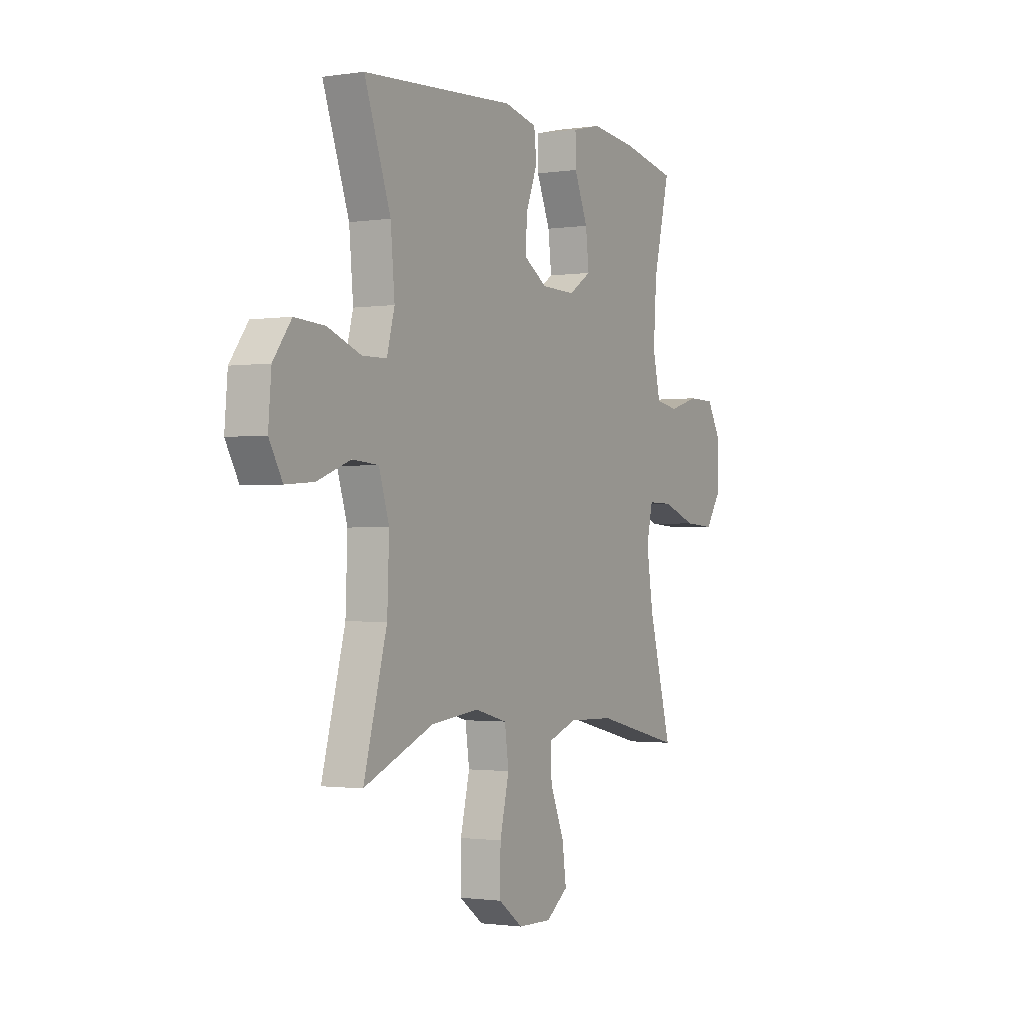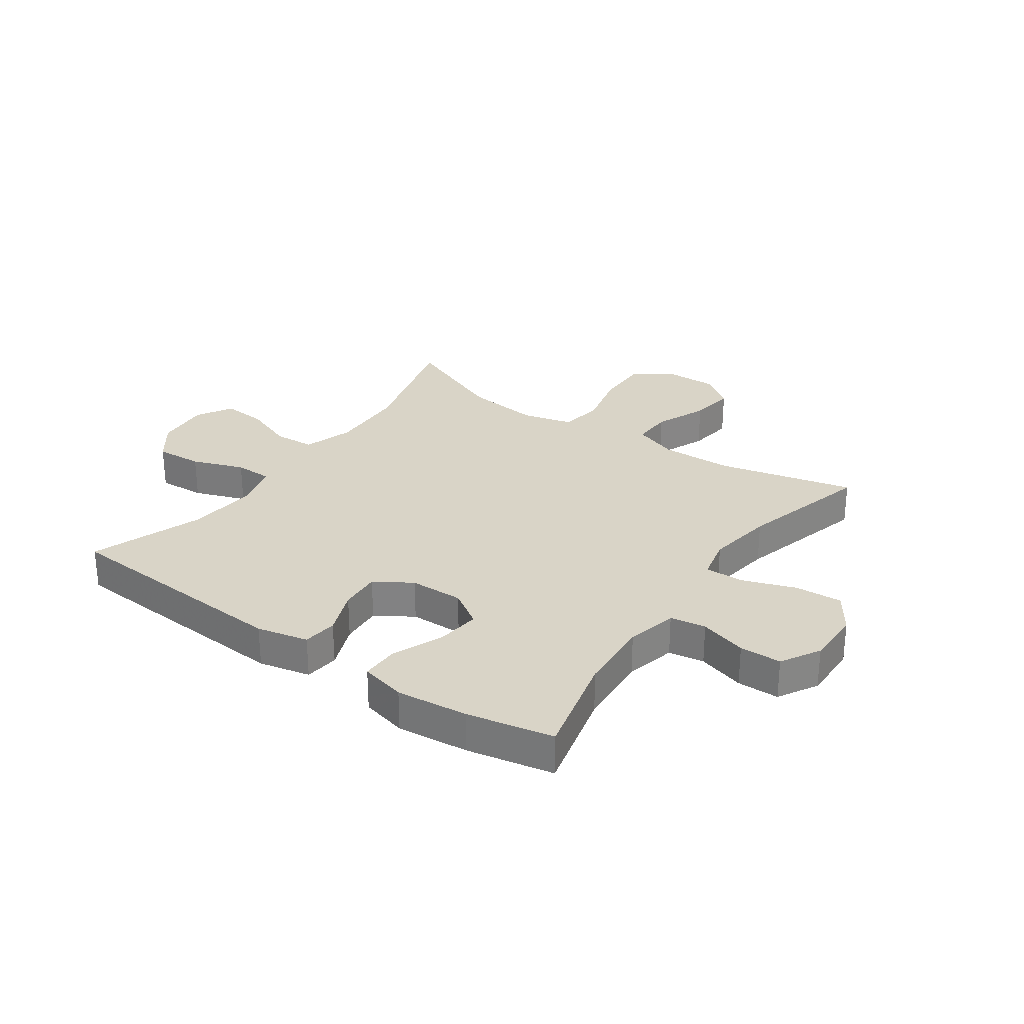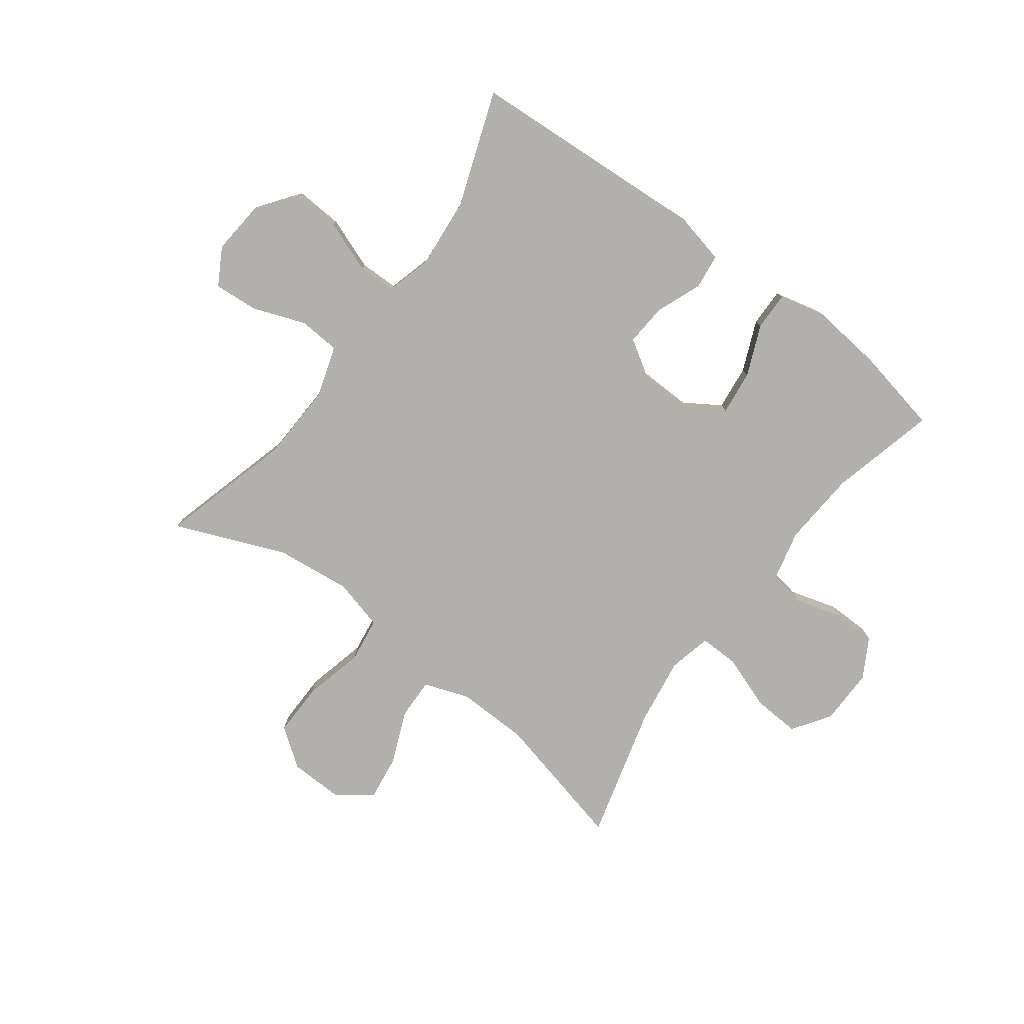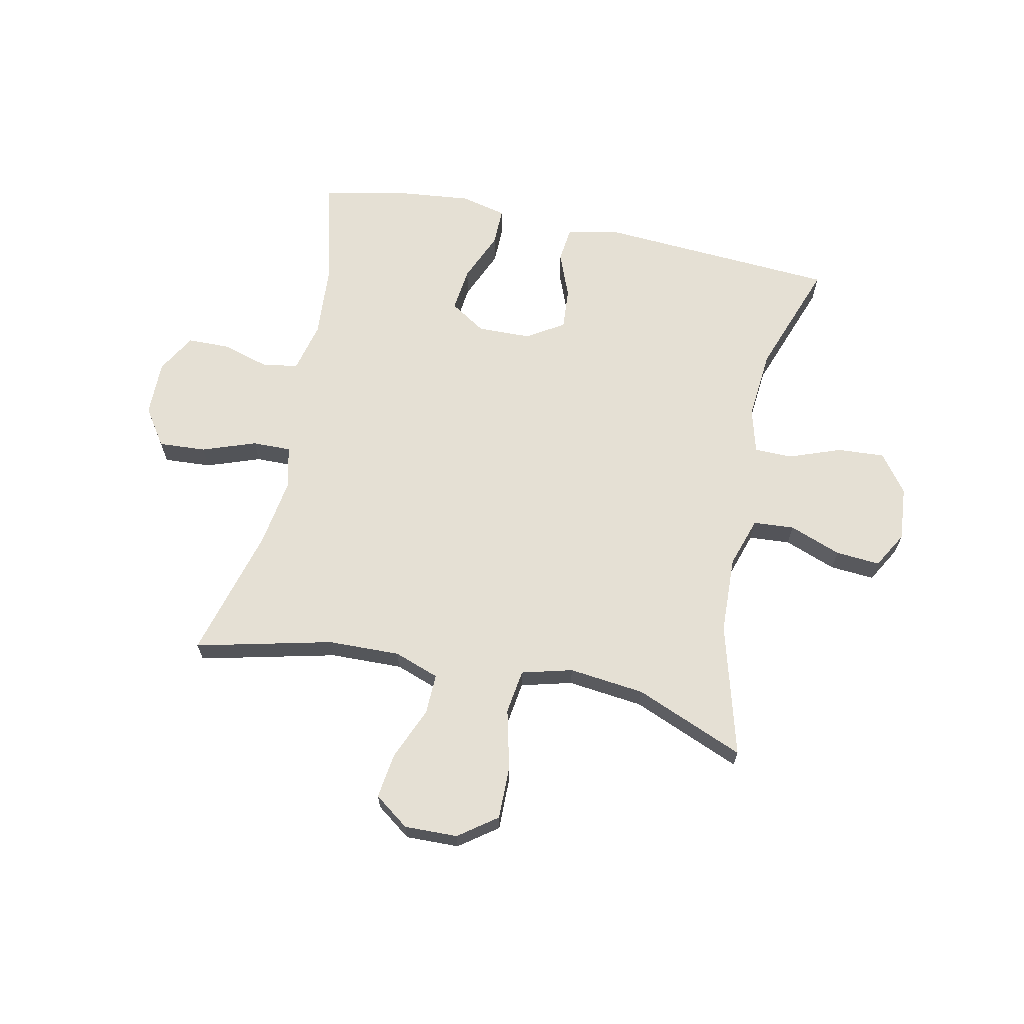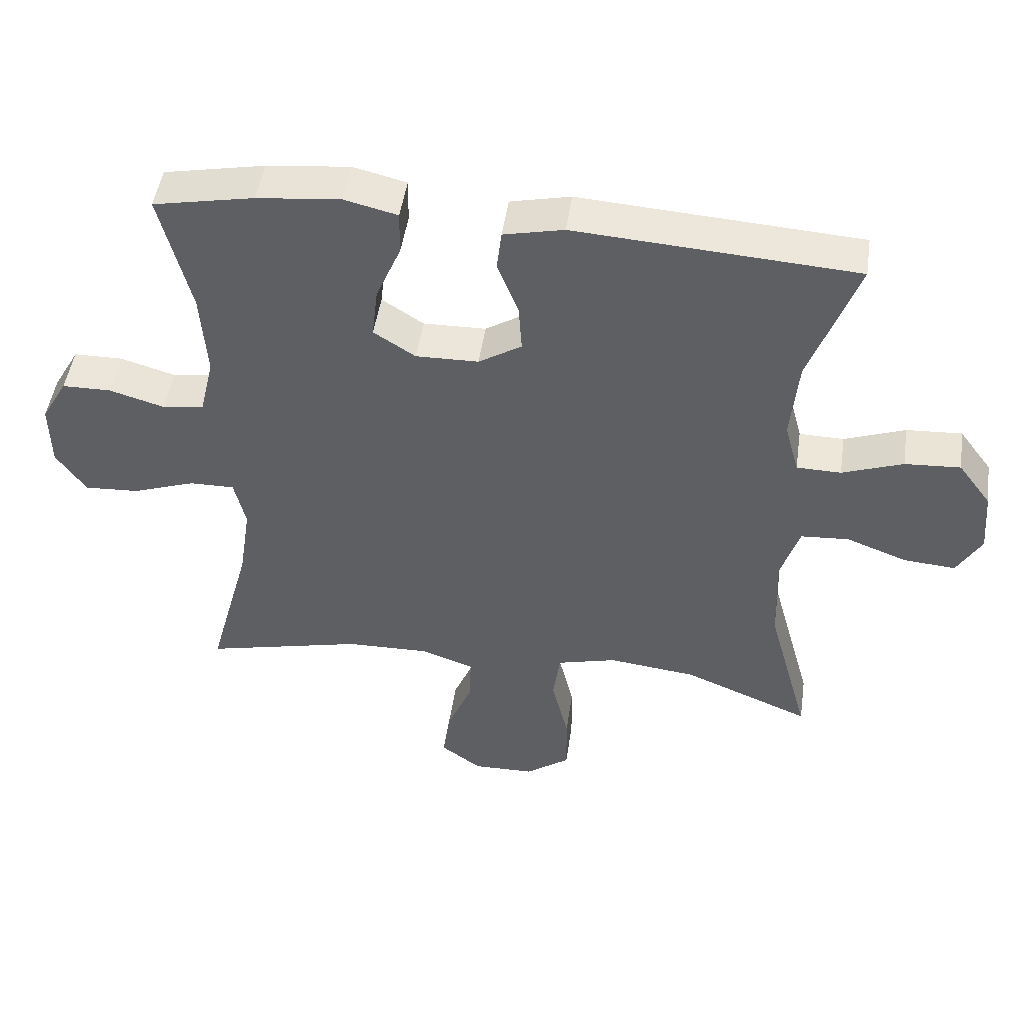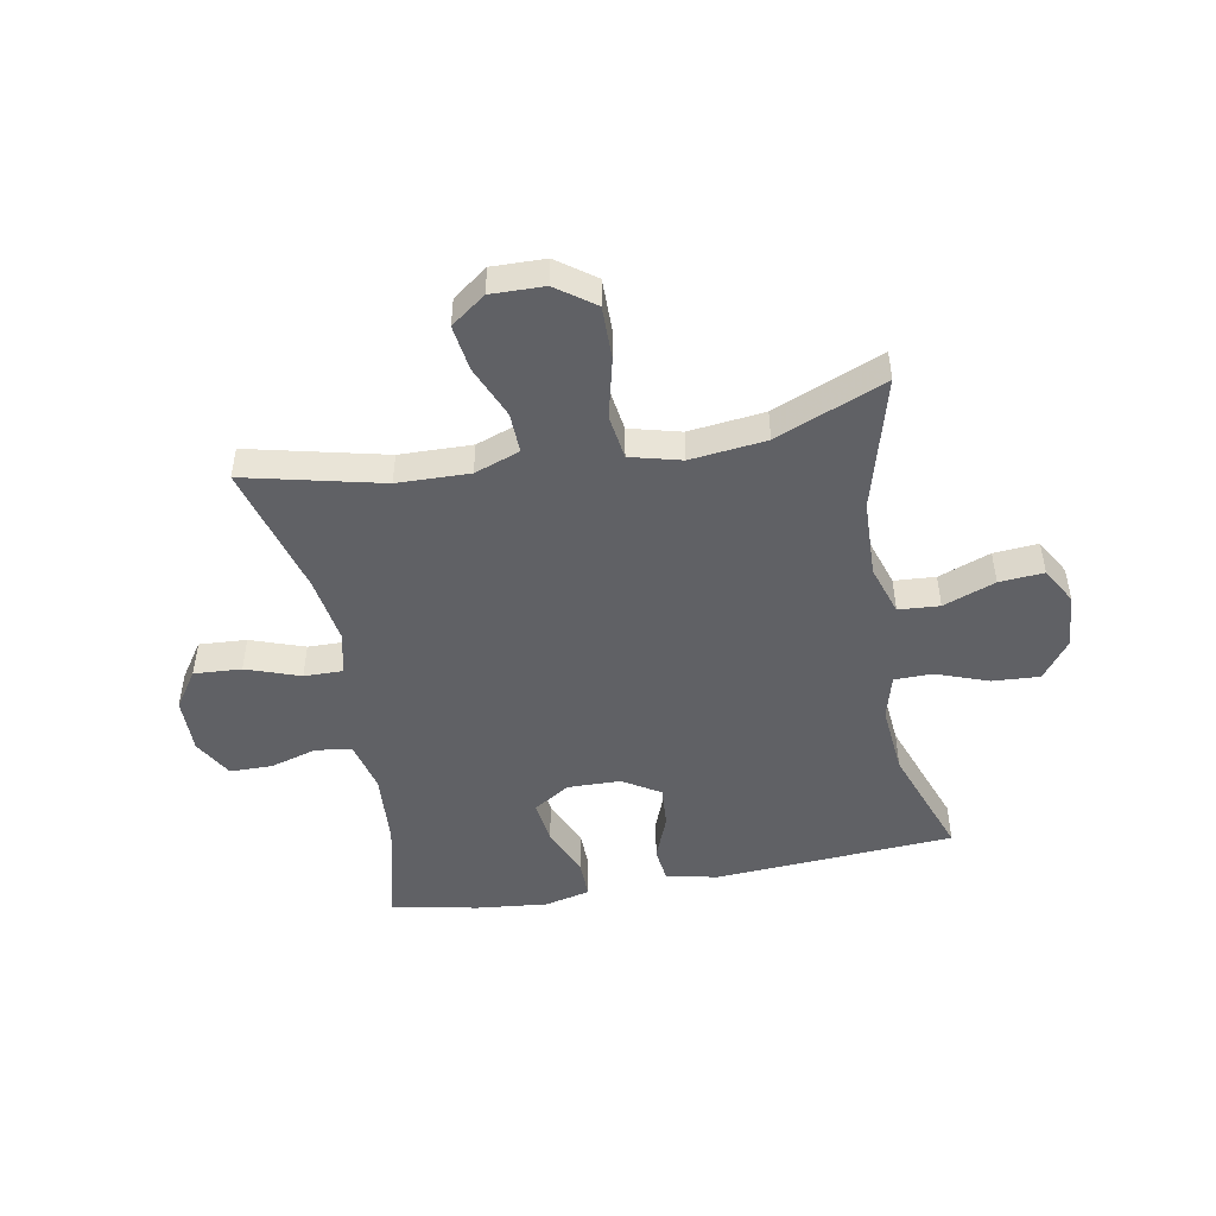
<metadata>
{"format":"obj","ext":"obj","renderer":"f3d","projection":"perspective","resolution":1024,"background":"white","views":[{"elev":-1.4,"azim":-61.3,"up":"+Z"},{"elev":28.8,"azim":35.0,"up":"+Y"},{"elev":-78.7,"azim":-36.8,"up":"+Y"},{"elev":65.8,"azim":-168.2,"up":"+Y"},{"elev":48.2,"azim":-171.7,"up":"+Z"},{"elev":-48.1,"azim":-169.5,"up":"+Y"}]}
</metadata>
<code>
v 0.5 0.07 -0.5
v 0.263 0.07 -0.444
v 0.138 0.07 -0.441
v 0.06 0.07 -0.469
v 0.062 0.07 -0.539
v 0.1 0.07 -0.63
v 0.111 0.07 -0.709
v 0.051 0.07 -0.753
v -0.041 0.07 -0.751
v -0.107 0.07 -0.703
v -0.106 0.07 -0.611
v -0.081 0.07 -0.507
v -0.092 0.07 -0.43
v -0.18 0.07 -0.407
v -0.311 0.07 -0.422
v -0.5 0.07 -0.5
v -0.437 0.07 -0.27
v -0.432 0.07 -0.136
v -0.46 0.07 -0.049
v -0.531 0.07 -0.044
v -0.621 0.07 -0.078
v -0.698 0.07 -0.084
v -0.734 0.07 -0.021
v -0.726 0.07 0.074
v -0.677 0.07 0.14
v -0.595 0.07 0.135
v -0.505 0.07 0.102
v -0.439 0.07 0.103
v -0.418 0.07 0.181
v -0.429 0.07 0.303
v -0.5 0.07 0.5
v -0.085 0.07 0.527
v 0.004 0.07 0.507
v 0.011 0.07 0.447
v -0.02 0.07 0.368
v -0.025 0.07 0.296
v 0.039 0.07 0.256
v 0.132 0.07 0.254
v 0.194 0.07 0.294
v 0.185 0.07 0.371
v 0.148 0.07 0.458
v 0.147 0.07 0.524
v 0.226 0.07 0.543
v 0.35 0.07 0.53
v 0.5 0.07 0.5
v 0.455 0.07 0.317
v 0.446 0.07 0.187
v 0.467 0.07 0.099
v 0.529 0.07 0.089
v 0.611 0.07 0.113
v 0.684 0.07 0.112
v 0.723 0.07 0.044
v 0.722 0.07 -0.053
v 0.678 0.07 -0.118
v 0.596 0.07 -0.113
v 0.503 0.07 -0.08
v 0.436 0.07 -0.079
v 0.419 0.07 -0.153
v 0.437 0.07 -0.27
v 0.5 0 -0.5
v 0.263 0 -0.444
v 0.138 0 -0.441
v 0.06 0 -0.469
v 0.062 0 -0.539
v 0.1 0 -0.63
v 0.111 0 -0.709
v 0.051 0 -0.753
v -0.041 0 -0.751
v -0.107 0 -0.703
v -0.106 0 -0.611
v -0.081 0 -0.507
v -0.092 0 -0.43
v -0.18 0 -0.407
v -0.311 0 -0.422
v -0.5 0 -0.5
v -0.437 0 -0.27
v -0.432 0 -0.136
v -0.46 0 -0.049
v -0.531 0 -0.044
v -0.621 0 -0.078
v -0.698 0 -0.084
v -0.734 0 -0.021
v -0.726 0 0.074
v -0.677 0 0.14
v -0.595 0 0.135
v -0.505 0 0.102
v -0.439 0 0.103
v -0.418 0 0.181
v -0.429 0 0.303
v -0.5 0 0.5
v -0.085 0 0.527
v 0.004 0 0.507
v 0.011 0 0.447
v -0.02 0 0.368
v -0.025 0 0.296
v 0.039 0 0.256
v 0.132 0 0.254
v 0.194 0 0.294
v 0.185 0 0.371
v 0.148 0 0.458
v 0.147 0 0.524
v 0.226 0 0.543
v 0.35 0 0.53
v 0.5 0 0.5
v 0.455 0 0.317
v 0.446 0 0.187
v 0.467 0 0.099
v 0.529 0 0.089
v 0.611 0 0.113
v 0.684 0 0.112
v 0.723 0 0.044
v 0.722 0 -0.053
v 0.678 0 -0.118
v 0.596 0 -0.113
v 0.503 0 -0.08
v 0.436 0 -0.079
v 0.419 0 -0.153
v 0.437 0 -0.27
f 54 55 56
f 53 54 56
f 52 53 56
f 51 52 56
f 50 51 56
f 49 50 56
f 48 49 56 57
f 47 48 57 58
f 44 45 46
f 43 44 46
f 42 43 46
f 41 42 46
f 40 41 46
f 46 47 58
f 40 46 58
f 39 40 58
f 33 34 35
f 32 33 35
f 31 32 35
f 30 31 35
f 29 30 35 36
f 28 29 36 37
f 25 26 27
f 24 25 27
f 23 24 27
f 22 23 27
f 21 22 27
f 20 21 27
f 19 20 27 28
f 28 37 38
f 19 28 38
f 18 19 38
f 15 16 17
f 39 58 59
f 38 39 59
f 18 38 59
f 17 18 59
f 15 17 59
f 14 15 59
f 10 11 12
f 9 10 12
f 8 9 12
f 7 8 12
f 6 7 12
f 5 6 12
f 59 1 2
f 59 2 3
f 14 59 3
f 13 14 3
f 4 5 12 13
f 3 4 13
f 115 114 113
f 115 113 112
f 115 112 111
f 115 111 110
f 115 110 109
f 115 109 108
f 116 115 108 107
f 117 116 107 106
f 105 104 103
f 105 103 102
f 105 102 101
f 105 101 100
f 105 100 99
f 117 106 105
f 117 105 99
f 117 99 98
f 94 93 92
f 94 92 91
f 94 91 90
f 94 90 89
f 95 94 89 88
f 96 95 88 87
f 86 85 84
f 86 84 83
f 86 83 82
f 86 82 81
f 86 81 80
f 86 80 79
f 87 86 79 78
f 97 96 87
f 97 87 78
f 97 78 77
f 76 75 74
f 118 117 98
f 118 98 97
f 118 97 77
f 118 77 76
f 118 76 74
f 118 74 73
f 71 70 69
f 71 69 68
f 71 68 67
f 71 67 66
f 71 66 65
f 71 65 64
f 61 60 118
f 62 61 118
f 62 118 73
f 62 73 72
f 72 71 64 63
f 72 63 62
f 1 60 61 2
f 2 61 62 3
f 3 62 63 4
f 4 63 64 5
f 5 64 65 6
f 6 65 66 7
f 7 66 67 8
f 8 67 68 9
f 9 68 69 10
f 10 69 70 11
f 11 70 71 12
f 12 71 72 13
f 13 72 73 14
f 14 73 74 15
f 15 74 75 16
f 16 75 76 17
f 17 76 77 18
f 18 77 78 19
f 19 78 79 20
f 20 79 80 21
f 21 80 81 22
f 22 81 82 23
f 23 82 83 24
f 24 83 84 25
f 25 84 85 26
f 26 85 86 27
f 27 86 87 28
f 28 87 88 29
f 29 88 89 30
f 30 89 90 31
f 31 90 91 32
f 32 91 92 33
f 33 92 93 34
f 34 93 94 35
f 35 94 95 36
f 36 95 96 37
f 37 96 97 38
f 38 97 98 39
f 39 98 99 40
f 40 99 100 41
f 41 100 101 42
f 42 101 102 43
f 43 102 103 44
f 44 103 104 45
f 45 104 105 46
f 46 105 106 47
f 47 106 107 48
f 48 107 108 49
f 49 108 109 50
f 50 109 110 51
f 51 110 111 52
f 52 111 112 53
f 53 112 113 54
f 54 113 114 55
f 55 114 115 56
f 56 115 116 57
f 57 116 117 58
f 58 117 118 59
f 59 118 60 1

</code>
